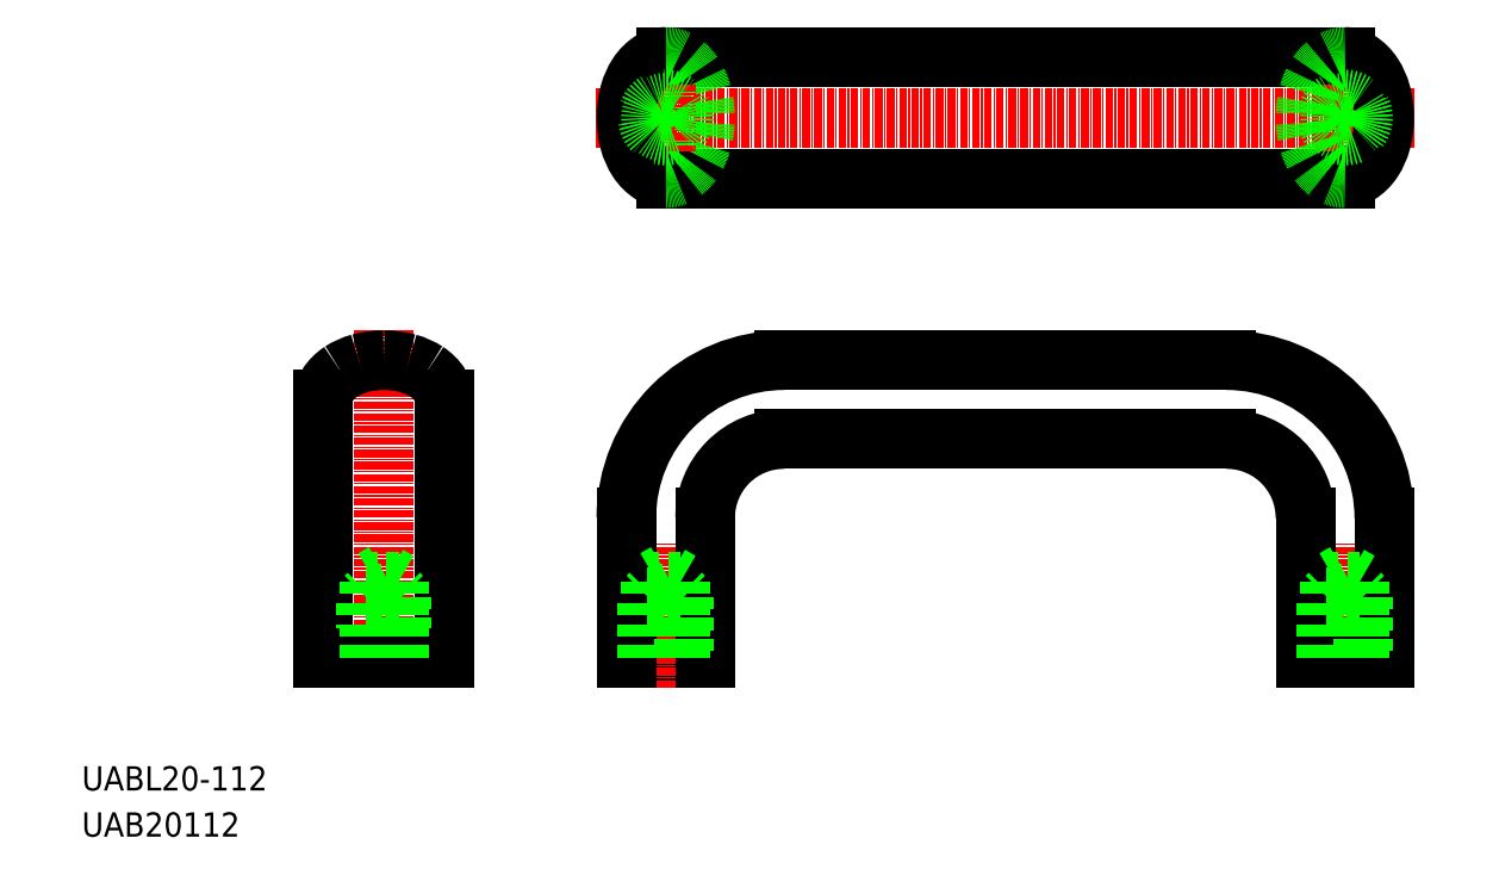
<metadata>
{"format":"dxf","ext":"dxf","renderer":"ezdxf+matplotlib","layout":"modelspace","background":"white","min_lineweight":24,"dpi":150}
</metadata>
<code>
0
SECTION
2
ENTITIES
0
LINE
8
CENTER
10
84.81
20
118.5
30
0
11
219.8
21
118.5
31
0
0
LINE
8
0
10
96.31
20
128.5
30
0
11
208.3
21
128.5
31
0
0
LINE
8
0
10
96.31
20
108.5
30
0
11
208.3
21
108.5
31
0
0
ARC
8
0
10
188.8
20
52.55
30
0
40
13
50
0
51
90
0
ARC
8
0
10
188.8
20
52.55
30
0
40
26
50
0
51
90
0
TEXT
8
0
10
-1.71e-07
20
7.608
30
0
40
4
1
UABL20-112
0
TEXT
8
0
10
-1.71e-07
20
2.433e-07
30
0
40
4
1
UAB20112
0
LINE
8
CENTER
10
49.81
20
24.55
30
0
11
49.81
21
83.55
31
0
0
LINE
8
0
10
59.81
20
72.05
30
0
11
59.81
21
29.55
31
0
0
LINE
8
0
10
39.81
20
72.05
30
0
11
39.81
21
29.55
31
0
0
LINE
8
0
10
46.81
20
29.55
30
0
11
46.81
21
39.55
31
0
0
LINE
8
0
10
52.81
20
39.55
30
0
11
52.81
21
29.55
31
0
0
LINE
8
0
10
39.81
20
29.55
30
0
11
59.81
21
29.55
31
0
0
LINE
8
0
10
52.31
20
40.05
30
0
11
52.81
21
39.55
31
0
0
LINE
8
0
10
46.81
20
39.55
30
0
11
52.81
21
39.55
31
0
0
LINE
8
0
10
52.27
20
42.05
30
0
11
49.81
21
43.47
31
0
0
LINE
8
0
10
49.81
20
43.47
30
0
11
47.35
21
42.05
31
0
0
LINE
8
0
10
47.31
20
40.05
30
0
11
52.31
21
40.05
31
0
0
LINE
8
0
10
52.27
20
42.05
30
0
11
47.35
21
42.05
31
0
0
LINE
8
0
10
46.81
20
39.55
30
0
11
47.31
21
40.05
31
0
0
ARC
8
0
10
48.64
20
67.57
30
0
40
10.82
50
105.1
51
123
0
ARC
8
0
10
50.98
20
67.57
30
0
40
10.82
50
56.98
51
74.93
0
ARC
8
0
10
44.13
20
72.05
30
0
40
4.326
50
147.5
51
180
0
ARC
8
0
10
46.85
20
70.32
30
0
40
7.546
50
123
51
147.5
0
ARC
8
0
10
52.77
20
70.32
30
0
40
7.546
50
32.51
51
56.98
0
ARC
8
0
10
55.48
20
72.05
30
0
40
4.326
50
0
51
32.51
0
ARC
8
0
10
49.81
20
63.22
30
0
40
15.33
50
74.93
51
90
0
ARC
8
0
10
49.81
20
63.22
30
0
40
15.33
50
90
51
105.1
0
LINE
8
0
10
188.8
20
65.55
30
0
11
115.8
21
65.55
31
0
0
LINE
8
0
10
188.8
20
78.55
30
0
11
115.8
21
78.55
31
0
0
ARC
8
0
10
115.8
20
52.55
30
0
40
26
50
90
51
180
0
ARC
8
0
10
115.8
20
52.55
30
0
40
13
50
90
51
180
0
LINE
8
0
10
89.81
20
29.55
30
0
11
102.8
21
29.55
31
0
0
LINE
8
CENTER
10
96.31
20
24.55
30
0
11
96.31
21
48.49
31
0
0
LINE
8
0
10
89.81
20
29.55
30
0
11
89.81
21
52.55
31
0
0
LINE
8
0
10
102.8
20
29.55
30
0
11
102.8
21
52.55
31
0
0
POLYLINE
8
0
66
     1
10
0
20
0
30
0
0
VERTEX
8
0
10
96.31
20
128.5
30
0
42
-0.1428
0
VERTEX
8
0
10
98.63
20
127.9
30
0
42
-0.1072
0
VERTEX
8
0
10
100.9
20
125.6
30
0
42
-0.0785
0
VERTEX
8
0
10
102.3
20
122.5
30
0
42
-0.06585
0
VERTEX
8
0
10
102.8
20
118.5
30
0
42
-0.06585
0
VERTEX
8
0
10
102.3
20
114.6
30
0
42
-0.0785
0
VERTEX
8
0
10
100.9
20
111.5
30
0
42
-0.1072
0
VERTEX
8
0
10
98.63
20
109.2
30
0
42
-0.1428
0
VERTEX
8
0
10
96.31
20
108.5
30
0
42
-0.1428
0
SEQEND
8
0
0
LINE
8
CENTER
10
96.31
20
124
30
0
11
96.31
21
113
31
0
0
POLYLINE
8
0
66
     1
10
0
20
0
30
0
0
VERTEX
8
0
10
96.31
20
128.5
30
0
42
0.1428
0
VERTEX
8
0
10
93.98
20
127.9
30
0
42
0.1072
0
VERTEX
8
0
10
91.71
20
125.6
30
0
42
0.0785
0
VERTEX
8
0
10
90.33
20
122.5
30
0
42
0.06585
0
VERTEX
8
0
10
89.81
20
118.5
30
0
42
0.06585
0
VERTEX
8
0
10
90.33
20
114.6
30
0
42
0.0785
0
VERTEX
8
0
10
91.71
20
111.5
30
0
42
0.1072
0
VERTEX
8
0
10
93.98
20
109.2
30
0
42
0.1428
0
VERTEX
8
0
10
96.31
20
108.5
30
0
42
0.1428
0
SEQEND
8
0
0
CIRCLE
8
0
10
96.31
20
118.5
30
0
40
3
0
CIRCLE
8
0
10
96.31
20
118.5
30
0
40
2.459
0
LINE
8
CENTER
10
208.3
20
24.55
30
0
11
208.3
21
48.49
31
0
0
LINE
8
0
10
201.8
20
29.55
30
0
11
201.8
21
52.55
31
0
0
LINE
8
0
10
214.8
20
29.55
30
0
11
214.8
21
52.55
31
0
0
LINE
8
0
10
214.8
20
29.55
30
0
11
201.8
21
29.55
31
0
0
LINE
8
CENTER
10
208.3
20
124
30
0
11
208.3
21
113
31
0
0
POLYLINE
8
0
66
     1
10
0
20
0
30
0
0
VERTEX
8
0
10
208.3
20
128.5
30
0
42
-0.1428
0
VERTEX
8
0
10
210.6
20
127.9
30
0
42
-0.1072
0
VERTEX
8
0
10
212.9
20
125.6
30
0
42
-0.0785
0
VERTEX
8
0
10
214.3
20
122.5
30
0
42
-0.06585
0
VERTEX
8
0
10
214.8
20
118.5
30
0
42
-0.06585
0
VERTEX
8
0
10
214.3
20
114.6
30
0
42
-0.0785
0
VERTEX
8
0
10
212.9
20
111.5
30
0
42
-0.1072
0
VERTEX
8
0
10
210.6
20
109.2
30
0
42
-0.1428
0
VERTEX
8
0
10
208.3
20
108.5
30
0
42
-0.1428
0
SEQEND
8
0
0
POLYLINE
8
0
66
     1
10
0
20
0
30
0
0
VERTEX
8
0
10
208.3
20
128.5
30
0
42
0.1428
0
VERTEX
8
0
10
206
20
127.9
30
0
42
0.1072
0
VERTEX
8
0
10
203.7
20
125.6
30
0
42
0.0785
0
VERTEX
8
0
10
202.3
20
122.5
30
0
42
0.06585
0
VERTEX
8
0
10
201.8
20
118.5
30
0
42
0.06585
0
VERTEX
8
0
10
202.3
20
114.6
30
0
42
0.0785
0
VERTEX
8
0
10
203.7
20
111.5
30
0
42
0.1072
0
VERTEX
8
0
10
206
20
109.2
30
0
42
0.1428
0
VERTEX
8
0
10
208.3
20
108.5
30
0
42
0.1428
0
SEQEND
8
0
0
CIRCLE
8
0
10
208.3
20
118.5
30
0
40
2.459
0
CIRCLE
8
0
10
208.3
20
118.5
30
0
40
3
0
LINE
8
0
10
47.35
20
29.55
30
0
11
47.35
21
42.05
31
0
0
LINE
8
0
10
52.27
20
42.05
30
0
11
52.27
21
29.55
31
0
0
LINE
8
0
10
93.31
20
29.55
30
0
11
93.31
21
39.55
31
0
0
LINE
8
0
10
93.85
20
29.55
30
0
11
93.85
21
42.05
31
0
0
LINE
8
0
10
99.31
20
39.55
30
0
11
99.31
21
29.55
31
0
0
LINE
8
0
10
98.77
20
42.05
30
0
11
98.77
21
29.55
31
0
0
LINE
8
0
10
98.81
20
40.05
30
0
11
99.31
21
39.55
31
0
0
LINE
8
0
10
93.31
20
39.55
30
0
11
99.31
21
39.55
31
0
0
LINE
8
0
10
98.77
20
42.05
30
0
11
96.31
21
43.47
31
0
0
LINE
8
0
10
96.31
20
43.47
30
0
11
93.85
21
42.05
31
0
0
LINE
8
0
10
93.81
20
40.05
30
0
11
98.81
21
40.05
31
0
0
LINE
8
0
10
98.77
20
42.05
30
0
11
93.85
21
42.05
31
0
0
LINE
8
0
10
93.31
20
39.55
30
0
11
93.81
21
40.05
31
0
0
LINE
8
0
10
205.3
20
29.55
30
0
11
205.3
21
39.55
31
0
0
LINE
8
0
10
205.8
20
29.55
30
0
11
205.8
21
42.05
31
0
0
LINE
8
0
10
211.3
20
39.55
30
0
11
211.3
21
29.55
31
0
0
LINE
8
0
10
210.8
20
42.05
30
0
11
210.8
21
29.55
31
0
0
LINE
8
0
10
210.8
20
40.05
30
0
11
211.3
21
39.55
31
0
0
LINE
8
0
10
205.3
20
39.55
30
0
11
211.3
21
39.55
31
0
0
LINE
8
0
10
210.8
20
42.05
30
0
11
208.3
21
43.47
31
0
0
LINE
8
0
10
208.3
20
43.47
30
0
11
205.8
21
42.05
31
0
0
LINE
8
0
10
205.8
20
40.05
30
0
11
210.8
21
40.05
31
0
0
LINE
8
0
10
210.8
20
42.05
30
0
11
205.8
21
42.05
31
0
0
LINE
8
0
10
205.3
20
39.55
30
0
11
205.8
21
40.05
31
0
0
ENDSEC
0
EOF

</code>
